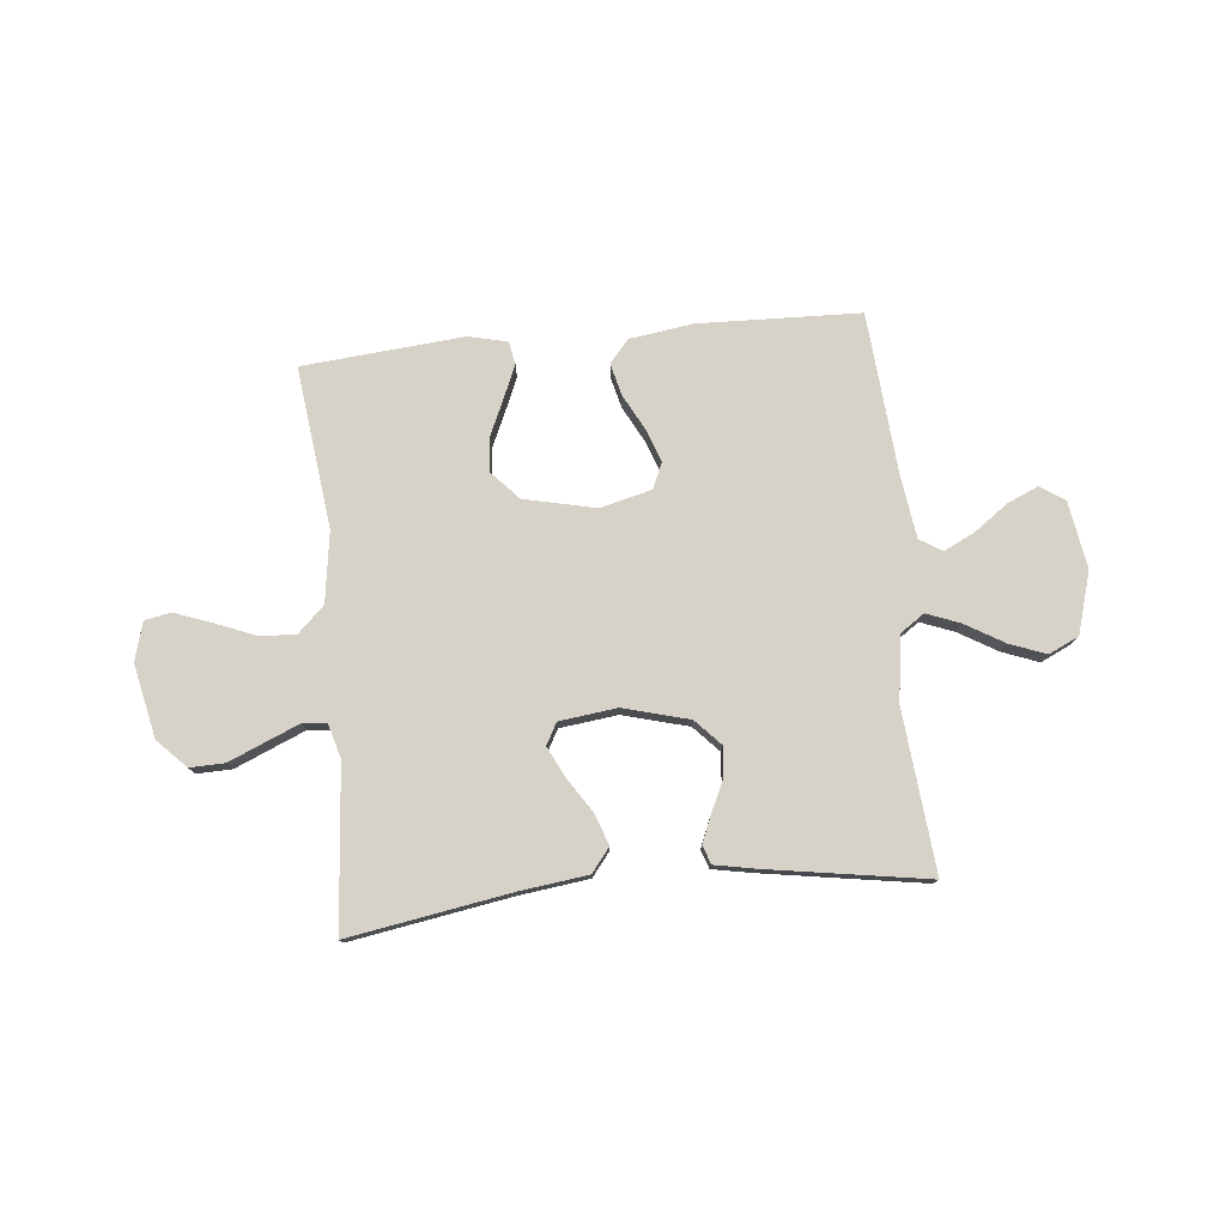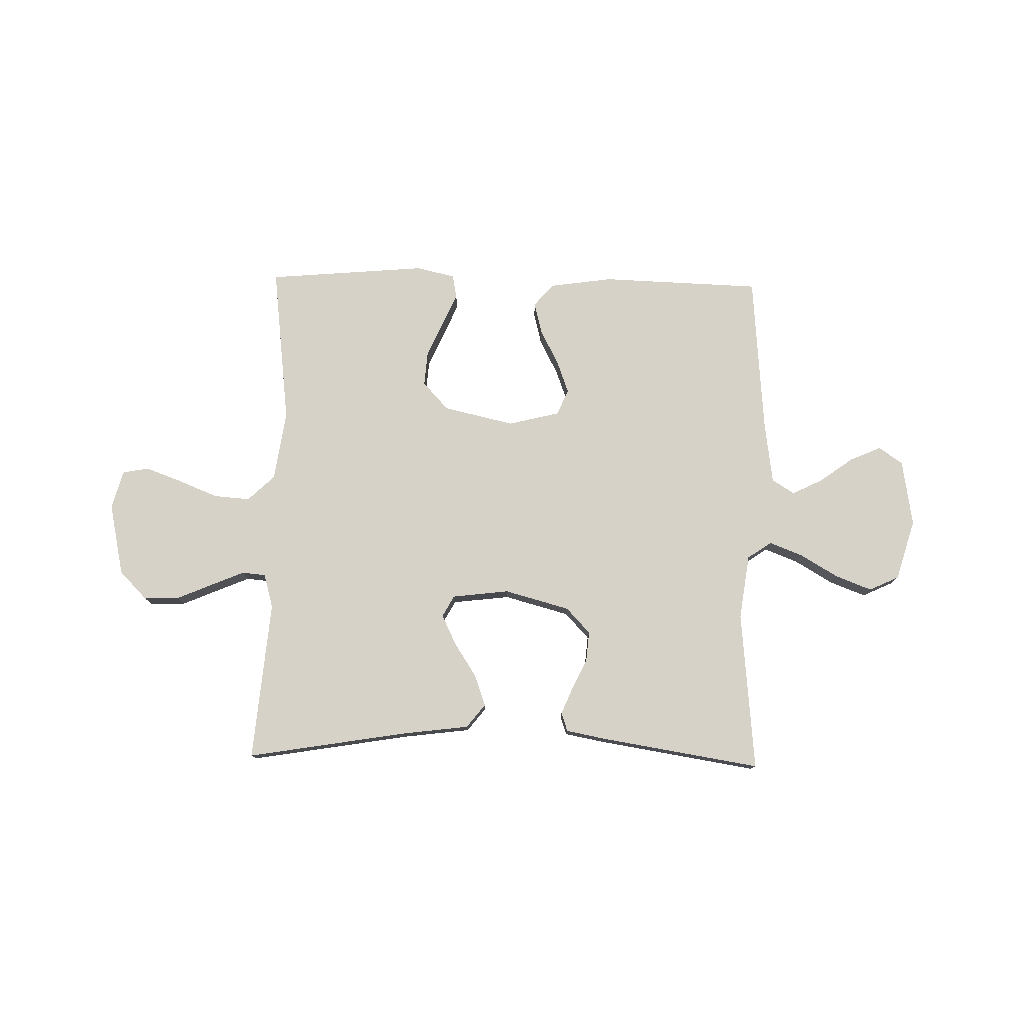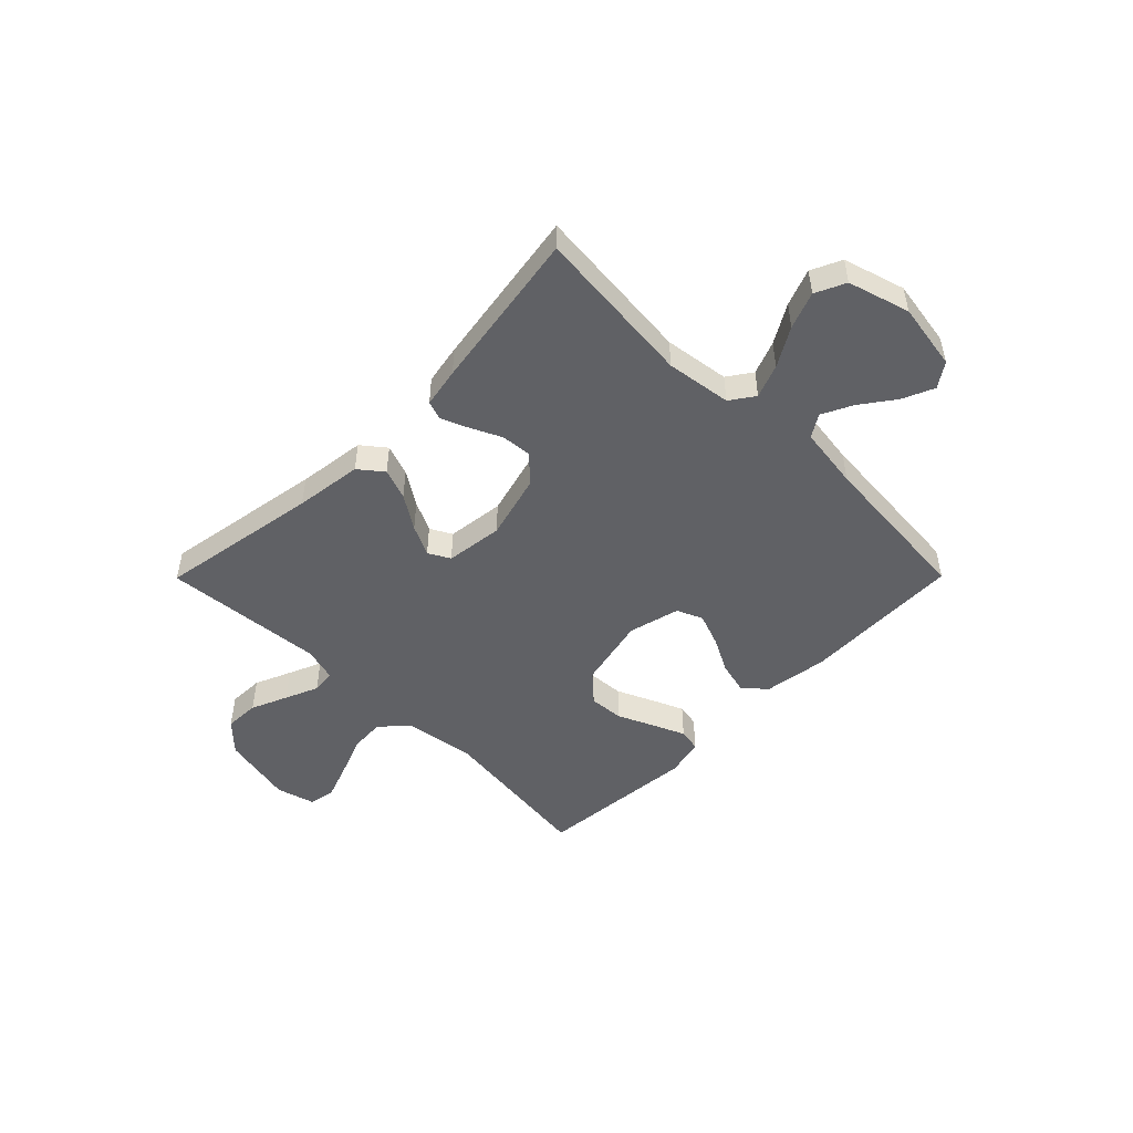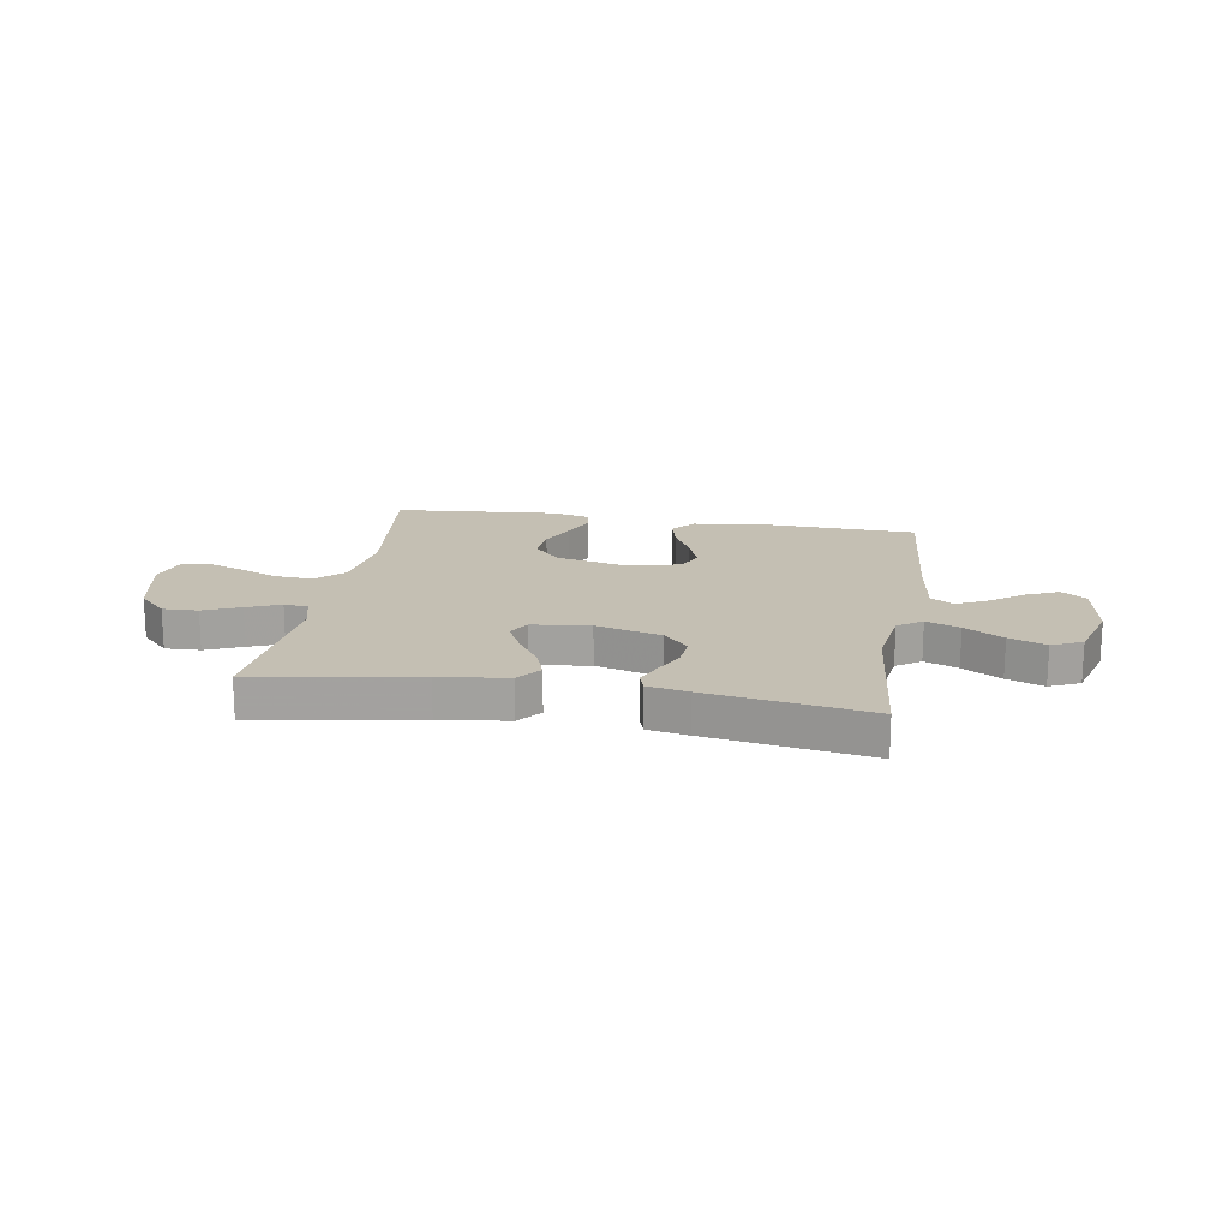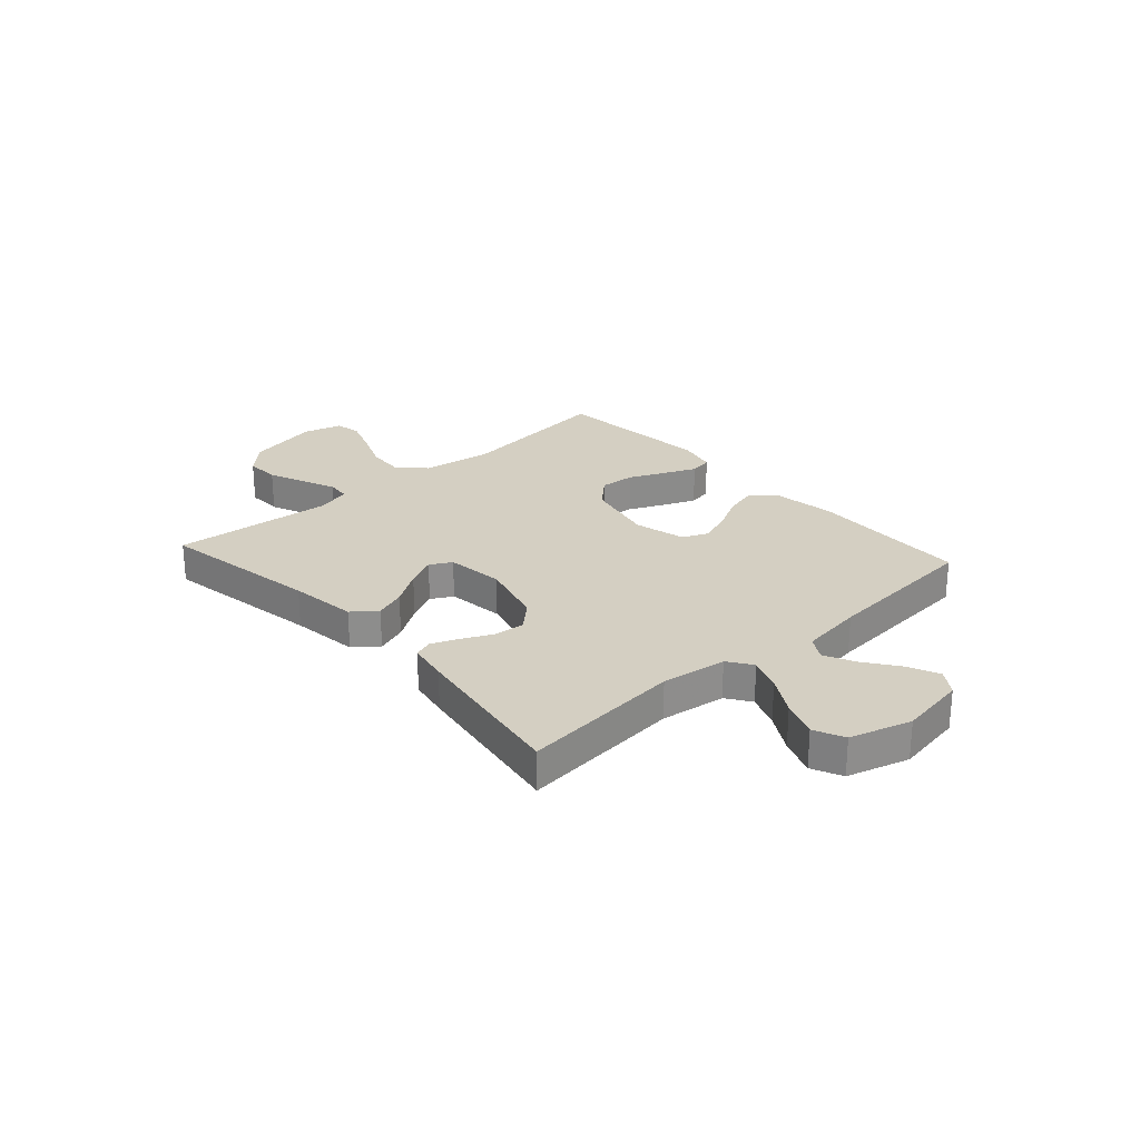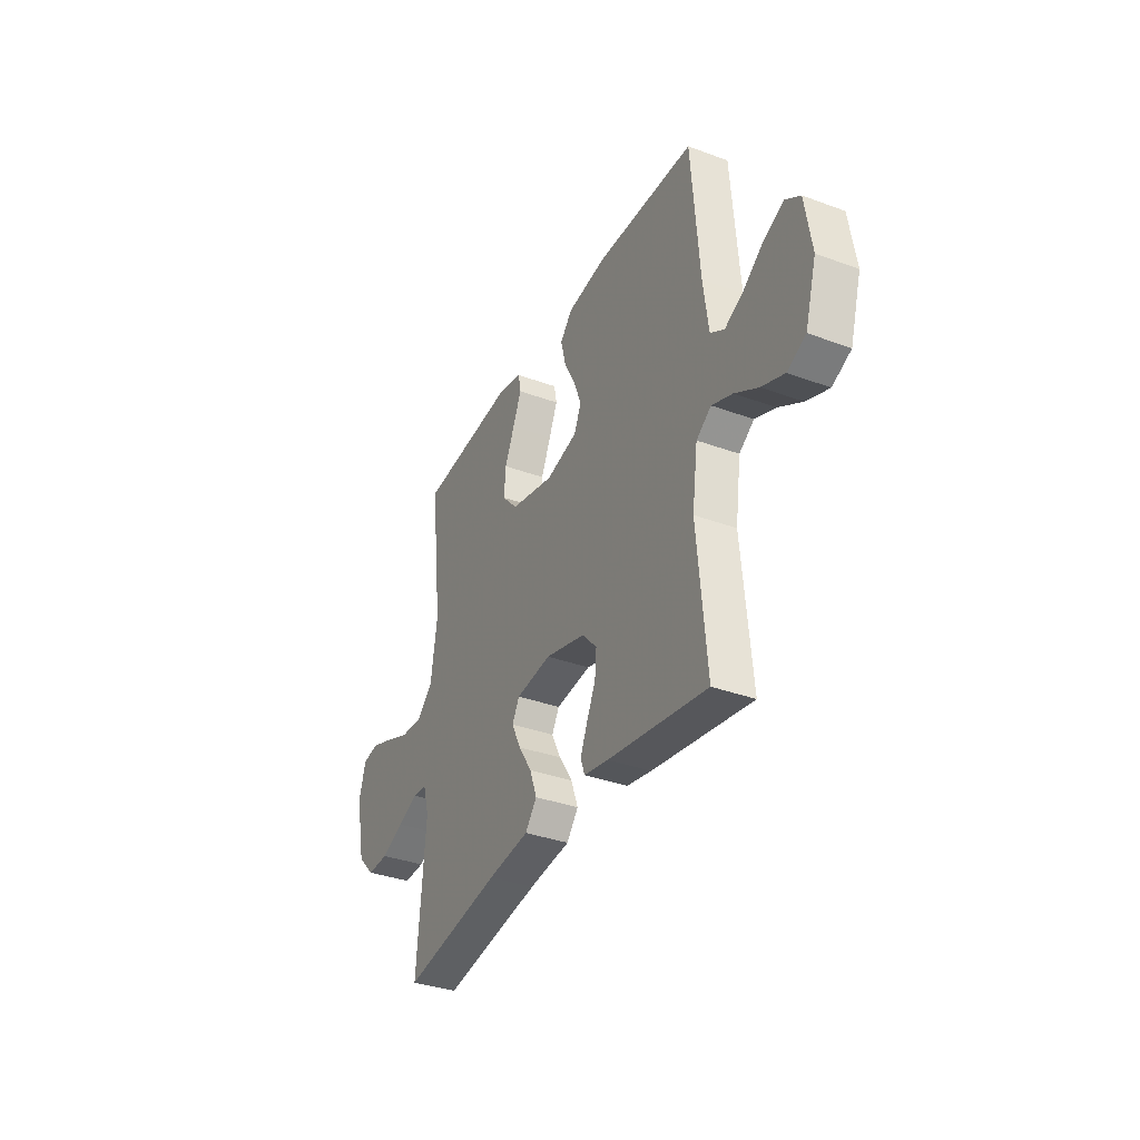
<metadata>
{"format":"obj","ext":"obj","renderer":"f3d","projection":"perspective","resolution":1024,"background":"white","views":[{"elev":77.4,"azim":174.3,"up":"+Y"},{"elev":77.8,"azim":-178.8,"up":"+Y"},{"elev":-49.1,"azim":-134.8,"up":"+Y"},{"elev":17.7,"azim":-170.6,"up":"+Y"},{"elev":25.8,"azim":-132.0,"up":"+Y"},{"elev":-35.3,"azim":-116.0,"up":"+Z"}]}
</metadata>
<code>
v -0.5 0.07 -0.5
v -0.472 0.07 -0.2
v -0.489 0.07 -0.079
v -0.534 0.07 -0.048
v -0.596 0.07 -0.072
v -0.667 0.07 -0.114
v -0.735 0.07 -0.14
v -0.791 0.07 -0.114
v -0.825 0.07 0
v -0.805 0.07 0.125
v -0.76 0.07 0.156
v -0.701 0.07 0.13
v -0.639 0.07 0.085
v -0.582 0.07 0.057
v -0.54 0.07 0.083
v -0.524 0.07 0.2
v -0.5 0.07 0.5
v -0.2 0.07 0.51
v -0.081 0.07 0.493
v -0.045 0.07 0.451
v -0.06 0.07 0.391
v -0.094 0.07 0.326
v -0.117 0.07 0.264
v -0.096 0.07 0.216
v 0 0.07 0.192
v 0.133 0.07 0.222
v 0.181 0.07 0.274
v 0.176 0.07 0.339
v 0.146 0.07 0.406
v 0.12 0.07 0.466
v 0.128 0.07 0.509
v 0.2 0.07 0.526
v 0.5 0.07 0.5
v 0.464 0.07 0.2
v 0.483 0.07 0.069
v 0.533 0.07 0.021
v 0.601 0.07 0.026
v 0.675 0.07 0.056
v 0.743 0.07 0.081
v 0.792 0.07 0.072
v 0.812 0.07 0
v 0.783 0.07 -0.136
v 0.731 0.07 -0.189
v 0.666 0.07 -0.187
v 0.598 0.07 -0.158
v 0.536 0.07 -0.132
v 0.492 0.07 -0.136
v 0.474 0.07 -0.2
v 0.5 0.07 -0.5
v 0.2 0.07 -0.45
v 0.074 0.07 -0.434
v 0.039 0.07 -0.39
v 0.06 0.07 -0.332
v 0.101 0.07 -0.269
v 0.129 0.07 -0.212
v 0.107 0.07 -0.172
v 0 0.07 -0.159
v -0.122 0.07 -0.192
v -0.167 0.07 -0.24
v -0.162 0.07 -0.296
v -0.135 0.07 -0.353
v -0.114 0.07 -0.403
v -0.126 0.07 -0.438
v -0.2 0.07 -0.452
v -0.5 0 -0.5
v -0.472 0 -0.2
v -0.489 0 -0.079
v -0.534 0 -0.048
v -0.596 0 -0.072
v -0.667 0 -0.114
v -0.735 0 -0.14
v -0.791 0 -0.114
v -0.825 0 0
v -0.805 0 0.125
v -0.76 0 0.156
v -0.701 0 0.13
v -0.639 0 0.085
v -0.582 0 0.057
v -0.54 0 0.083
v -0.524 0 0.2
v -0.5 0 0.5
v -0.2 0 0.51
v -0.081 0 0.493
v -0.045 0 0.451
v -0.06 0 0.391
v -0.094 0 0.326
v -0.117 0 0.264
v -0.096 0 0.216
v 0 0 0.192
v 0.133 0 0.222
v 0.181 0 0.274
v 0.176 0 0.339
v 0.146 0 0.406
v 0.12 0 0.466
v 0.128 0 0.509
v 0.2 0 0.526
v 0.5 0 0.5
v 0.464 0 0.2
v 0.483 0 0.069
v 0.533 0 0.021
v 0.601 0 0.026
v 0.675 0 0.056
v 0.743 0 0.081
v 0.792 0 0.072
v 0.812 0 0
v 0.783 0 -0.136
v 0.731 0 -0.189
v 0.666 0 -0.187
v 0.598 0 -0.158
v 0.536 0 -0.132
v 0.492 0 -0.136
v 0.474 0 -0.2
v 0.5 0 -0.5
v 0.2 0 -0.45
v 0.074 0 -0.434
v 0.039 0 -0.39
v 0.06 0 -0.332
v 0.101 0 -0.269
v 0.129 0 -0.212
v 0.107 0 -0.172
v 0 0 -0.159
v -0.122 0 -0.192
v -0.167 0 -0.24
v -0.162 0 -0.296
v -0.135 0 -0.353
v -0.114 0 -0.403
v -0.126 0 -0.438
v -0.2 0 -0.452
f 63 64 1 2
f 60 61 62 63
f 60 63 2 3
f 59 60 3 4
f 58 59 4
f 57 58 4
f 56 57 4
f 51 52 53 54
f 50 51 54 55
f 48 49 50 55
f 47 48 55 56
f 42 43 44 45
f 42 45 46
f 41 42 46
f 40 41 46 47
f 37 38 39 40
f 31 32 33 34
f 31 34 35
f 28 29 30 31
f 28 31 35
f 27 28 35 36
f 19 20 21 22
f 19 22 23
f 16 17 18 19
f 15 16 19 23
f 14 15 23 24
f 10 11 12 13
f 10 13 14
f 9 10 14
f 8 9 14
f 5 6 7 8
f 4 5 8 14
f 37 40 47 56
f 36 37 56
f 26 27 36 56
f 25 26 56 4
f 4 14 24 25
f 66 65 128 127
f 127 126 125 124
f 67 66 127 124
f 68 67 124 123
f 68 123 122
f 68 122 121
f 68 121 120
f 118 117 116 115
f 119 118 115 114
f 119 114 113 112
f 120 119 112 111
f 109 108 107 106
f 110 109 106
f 110 106 105
f 111 110 105 104
f 104 103 102 101
f 98 97 96 95
f 99 98 95
f 95 94 93 92
f 99 95 92
f 100 99 92 91
f 86 85 84 83
f 87 86 83
f 83 82 81 80
f 87 83 80 79
f 88 87 79 78
f 77 76 75 74
f 78 77 74
f 78 74 73
f 78 73 72
f 72 71 70 69
f 78 72 69 68
f 120 111 104 101
f 120 101 100
f 120 100 91 90
f 68 120 90 89
f 89 88 78 68
f 1 65 66 2
f 2 66 67 3
f 3 67 68 4
f 4 68 69 5
f 5 69 70 6
f 6 70 71 7
f 7 71 72 8
f 8 72 73 9
f 9 73 74 10
f 10 74 75 11
f 11 75 76 12
f 12 76 77 13
f 13 77 78 14
f 14 78 79 15
f 15 79 80 16
f 16 80 81 17
f 17 81 82 18
f 18 82 83 19
f 19 83 84 20
f 20 84 85 21
f 21 85 86 22
f 22 86 87 23
f 23 87 88 24
f 24 88 89 25
f 25 89 90 26
f 26 90 91 27
f 27 91 92 28
f 28 92 93 29
f 29 93 94 30
f 30 94 95 31
f 31 95 96 32
f 32 96 97 33
f 33 97 98 34
f 34 98 99 35
f 35 99 100 36
f 36 100 101 37
f 37 101 102 38
f 38 102 103 39
f 39 103 104 40
f 40 104 105 41
f 41 105 106 42
f 42 106 107 43
f 43 107 108 44
f 44 108 109 45
f 45 109 110 46
f 46 110 111 47
f 47 111 112 48
f 48 112 113 49
f 49 113 114 50
f 50 114 115 51
f 51 115 116 52
f 52 116 117 53
f 53 117 118 54
f 54 118 119 55
f 55 119 120 56
f 56 120 121 57
f 57 121 122 58
f 58 122 123 59
f 59 123 124 60
f 60 124 125 61
f 61 125 126 62
f 62 126 127 63
f 63 127 128 64
f 64 128 65 1

</code>
